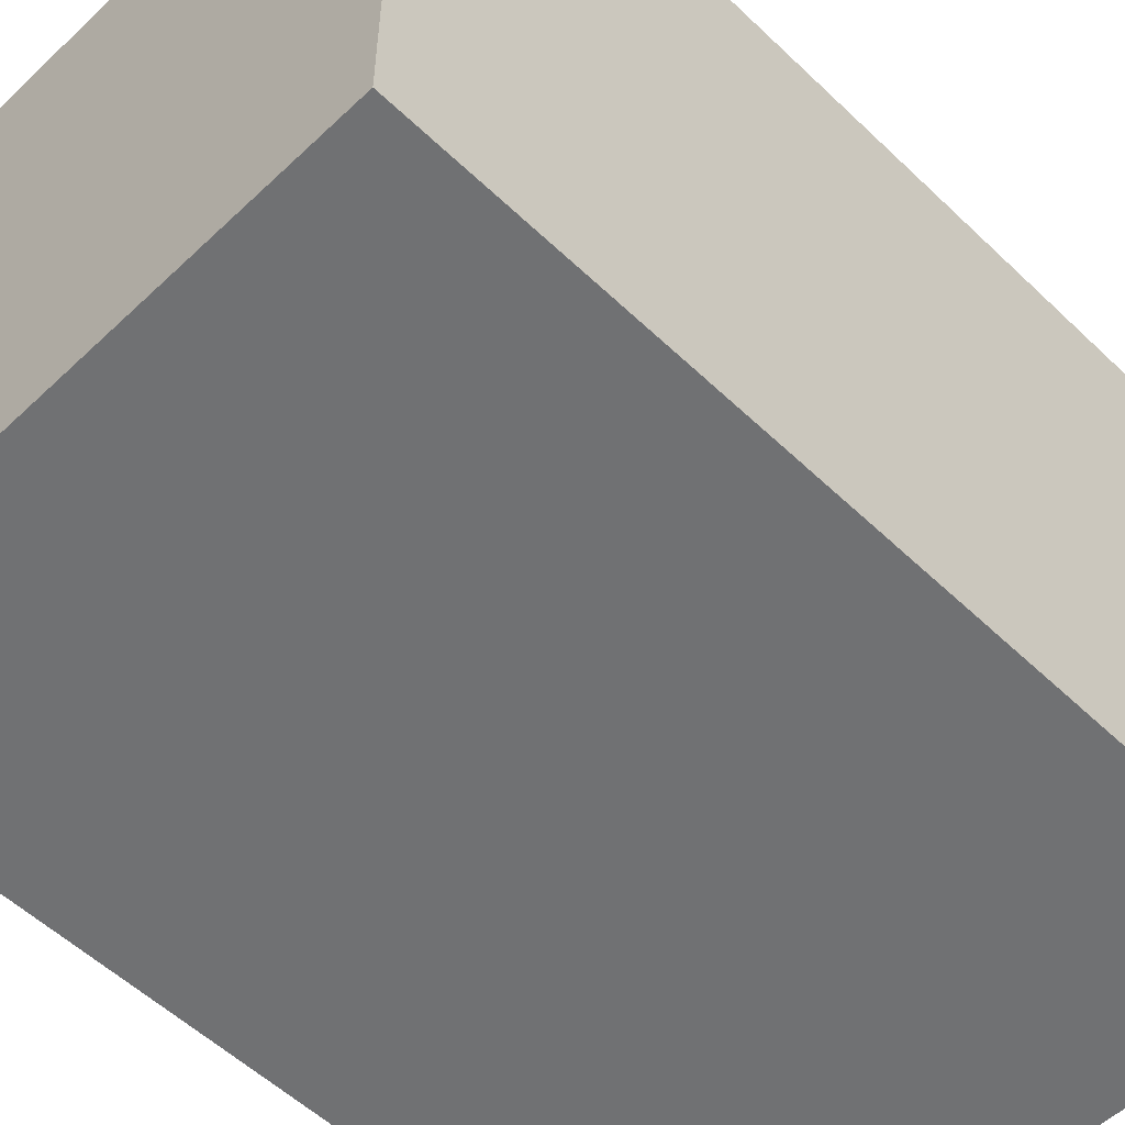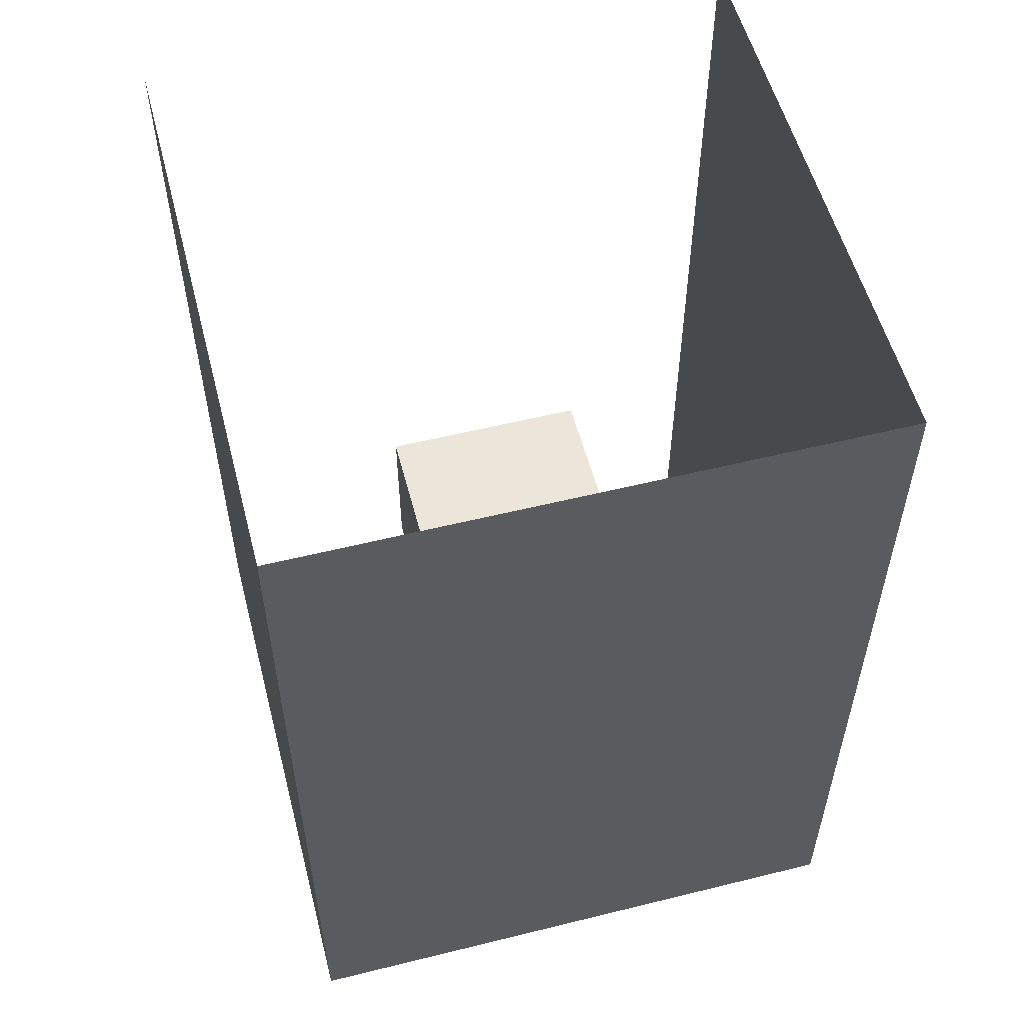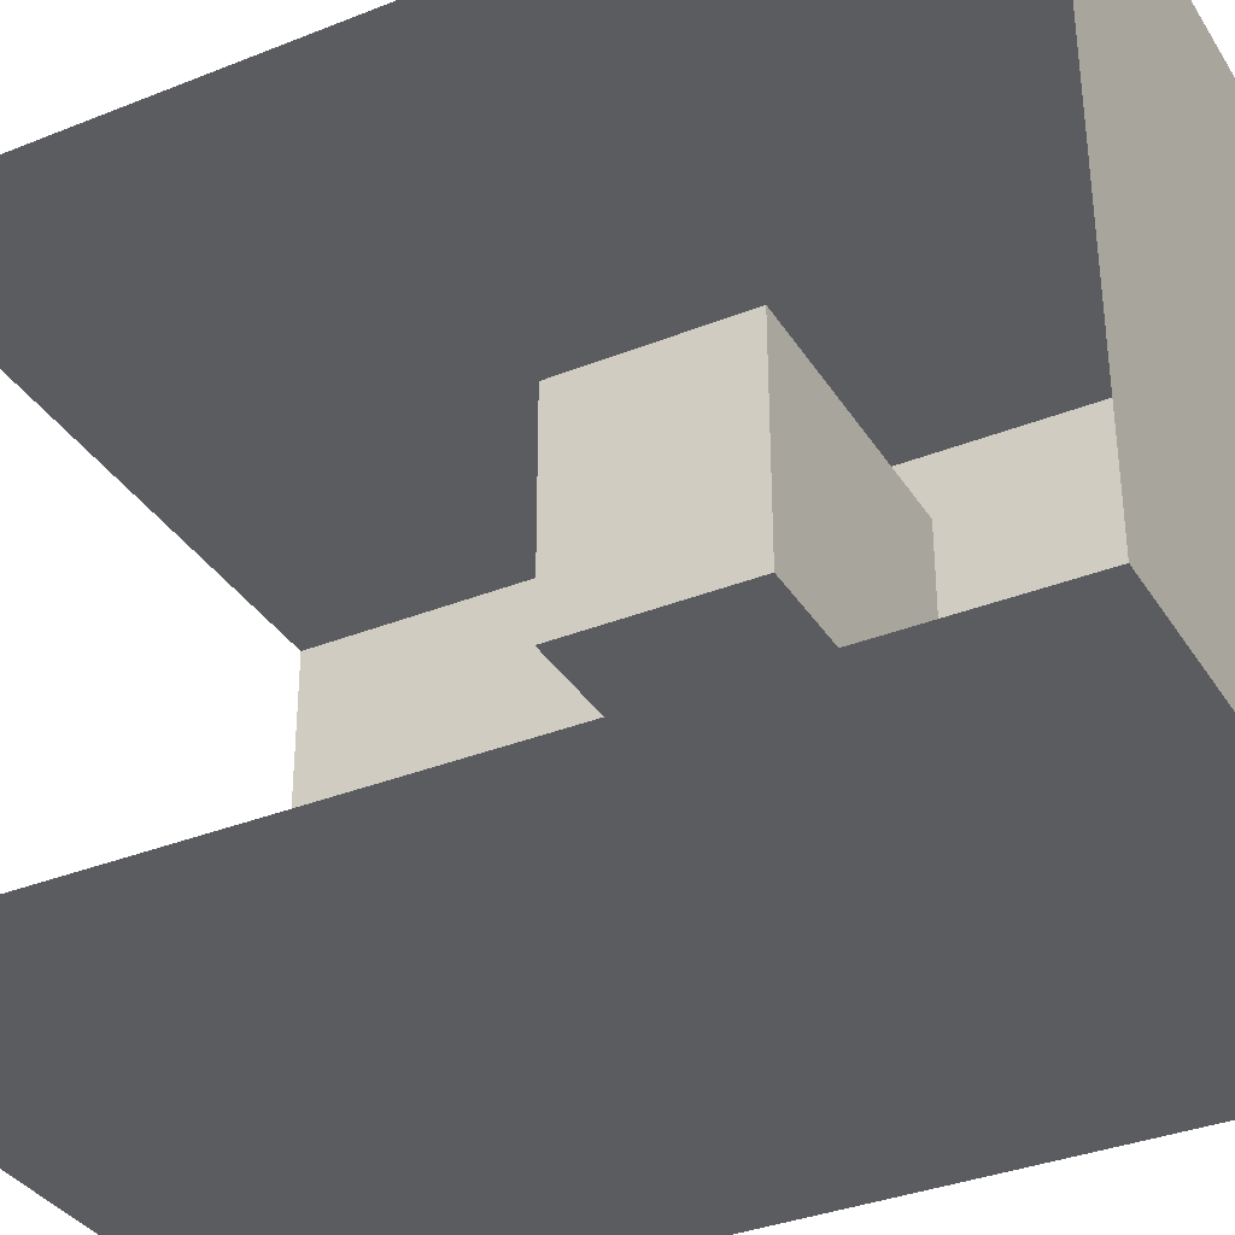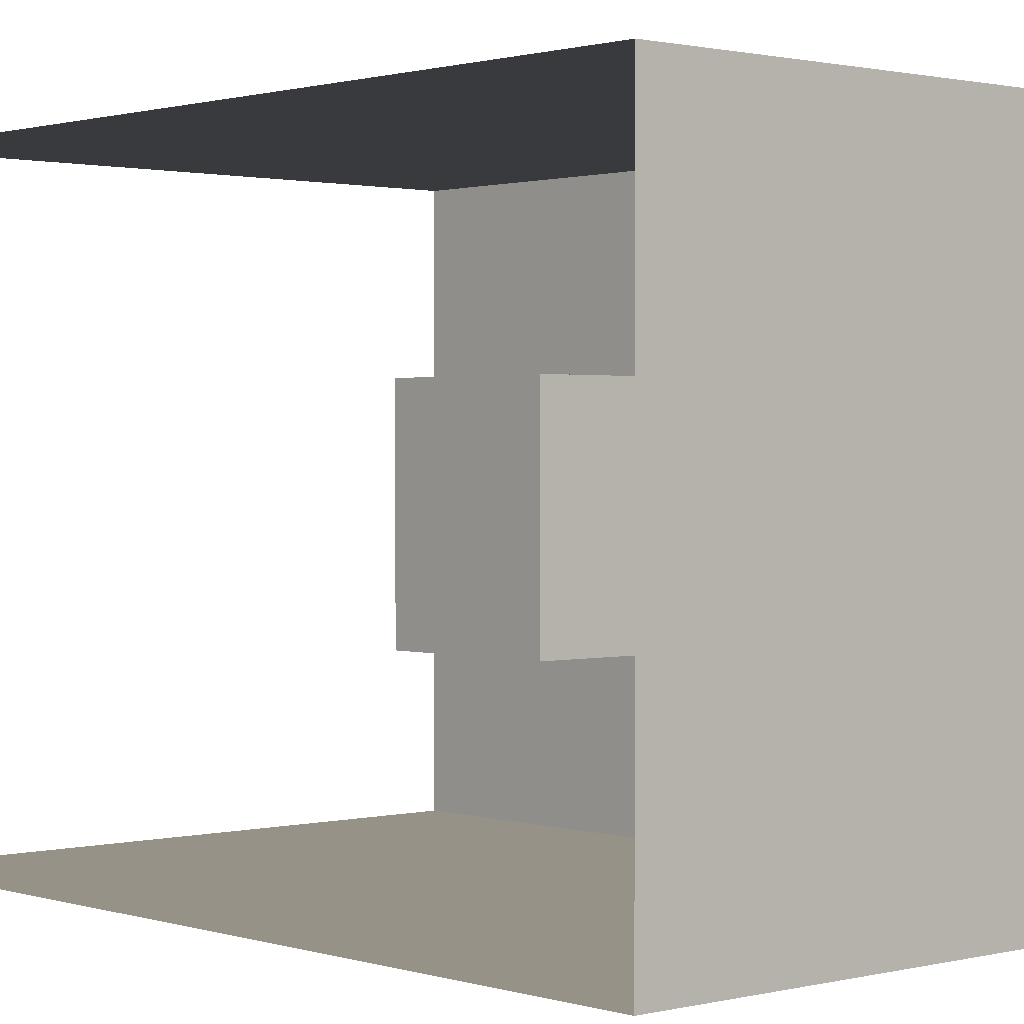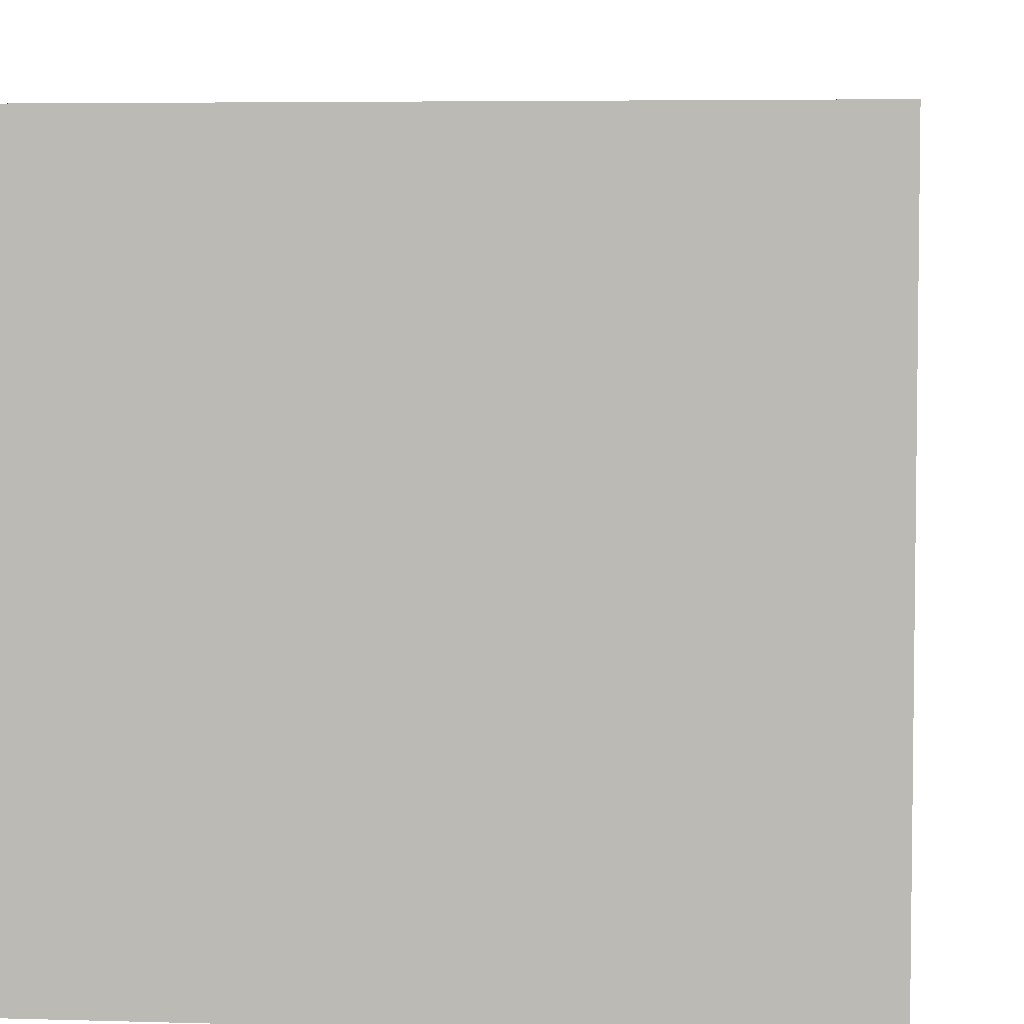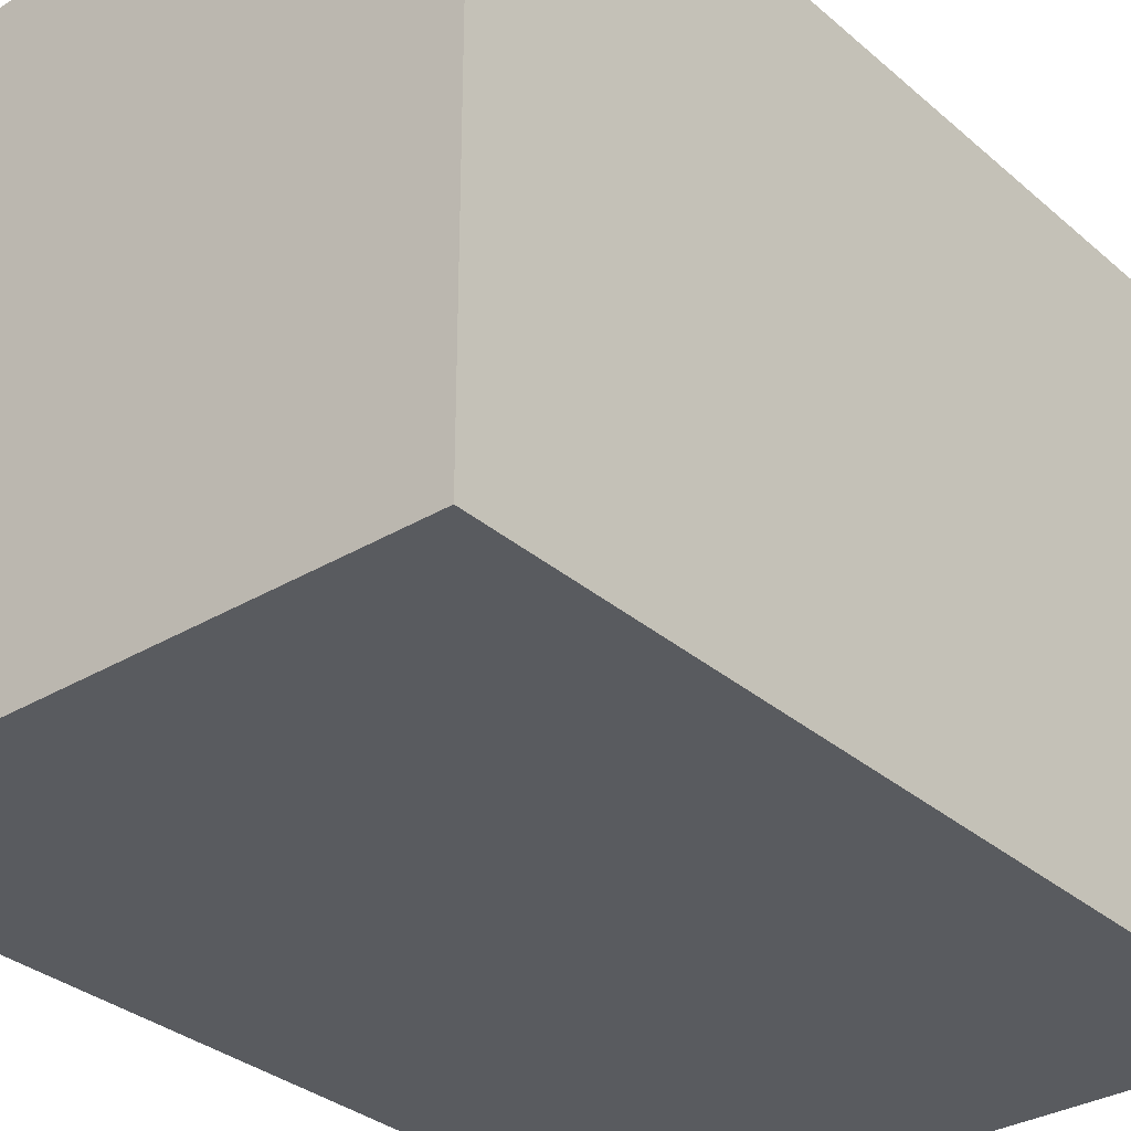
<metadata>
{"format":"obj","ext":"obj","renderer":"f3d","projection":"perspective","resolution":1024,"background":"white","views":[{"elev":-55.1,"azim":-135.1,"up":"+Y"},{"elev":55.4,"azim":-104.6,"up":"+Z"},{"elev":-35.0,"azim":118.0,"up":"+Y"},{"elev":1.1,"azim":138.3,"up":"+Y"},{"elev":4.9,"azim":-174.5,"up":"+Y"},{"elev":-32.2,"azim":-140.0,"up":"+Y"}]}
</metadata>
<code>
v  20 -20 0
v  20 20 0
v  -20 -20 0
v  -20 20 0
v  -20 20 60
v  20 20 60
v  -20 -20 60
v  20 -20 60
g Box01
f 1 2 3
f 4 3 2
f 4 2 5
f 6 5 2
f 3 4 7
f 5 7 4
f 1 3 8
f 7 8 3
v  -8.54 -6.903 18.41
v  -8.54 6.903 18.41
v  8.54 6.903 18.41
v  8.54 -6.903 18.41
v  -8.54 -6.903 29.3
v  8.54 -6.903 29.3
v  8.54 6.903 29.3
v  -8.54 6.903 29.3
g Box02
f 9 10 11
f 11 12 9
f 13 14 15
f 15 16 13
f 9 12 14
f 14 13 9
f 12 11 15
f 15 14 12
f 11 10 16
f 16 15 11
f 10 9 13
f 13 16 10
v 0 0 60
v 0 0 0
v 80 0 20
v 40 -20 40
v 40 20 40
v 40 -20 0

</code>
